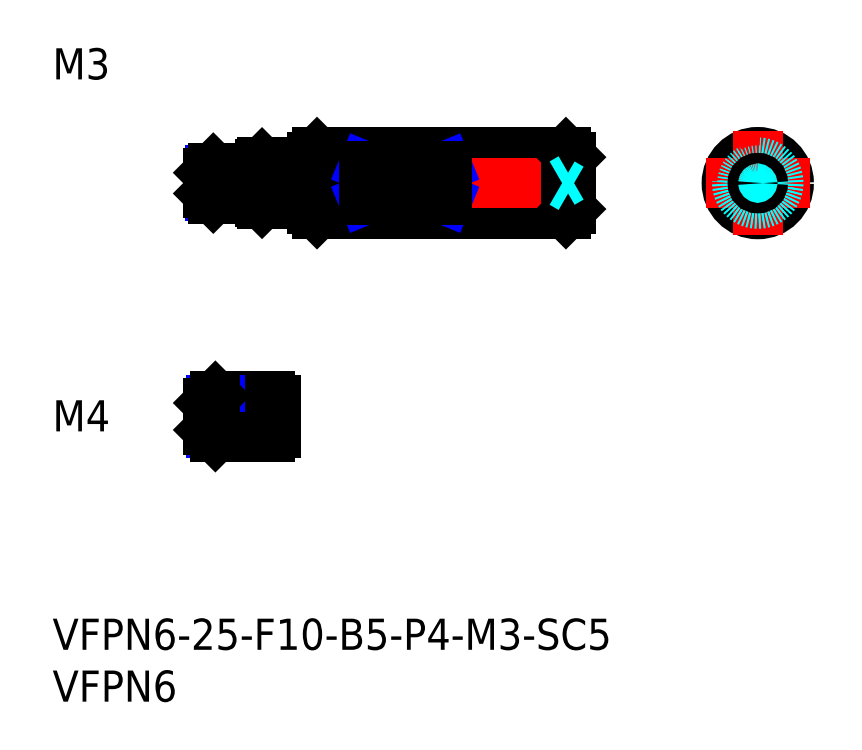
<metadata>
{"format":"dxf","ext":"dxf","renderer":"ezdxf+matplotlib","layout":"modelspace","background":"white","min_lineweight":24,"dpi":150}
</metadata>
<code>
0
SECTION
2
ENTITIES
0
INSERT
8
MSM_CONTINUOUS
2
*U6
10
0
20
0
30
0
0
INSERT
8
MSM_CONTINUOUS
2
*U7
10
0
20
0
30
0
0
INSERT
8
MSM_CONTINUOUS
2
*U8
10
0
20
0
30
0
0
LINE
8
MSM_CENTER
10
13
20
19.5
30
0
11
23.5
21
19.5
31
0
0
LINE
8
MSM_CONTINUOUS
10
21
20
21.5
30
0
11
15.7
21
21.5
31
0
0
LINE
8
MSM_NARROW
10
21
20
21.12
30
0
11
15.32
21
21.12
31
0
0
LINE
8
MSM_NARROW
10
21
20
17.88
30
0
11
15.32
21
17.88
31
0
0
LINE
8
MSM_CONTINUOUS
10
21
20
17.5
30
0
11
15.7
21
17.5
31
0
0
LINE
8
MSM_CONTINUOUS
10
15
20
18.2
30
0
11
15
21
20.8
31
0
0
LINE
8
MSM_CONTINUOUS
10
21
20
21.5
30
0
11
21
21
17.5
31
0
0
LINE
8
MSM_CONTINUOUS
10
15.7
20
21.5
30
0
11
15
21
20.8
31
0
0
LINE
8
MSM_CONTINUOUS
10
15.7
20
17.5
30
0
11
15
21
18.2
31
0
0
LINE
8
MSM_CONTINUOUS
10
15.7
20
21.5
30
0
11
15.7
21
17.5
31
0
0
LINE
8
MSM_CONTINUOUS
10
21.5
20
21.12
30
0
11
21.5
21
17.88
31
0
0
LINE
8
MSM_CONTINUOUS
10
21
20
21.12
30
0
11
21.5
21
21.12
31
0
0
LINE
8
MSM_CONTINUOUS
10
21
20
17.88
30
0
11
21.5
21
17.88
31
0
0
LINE
8
MSM_DASHED
10
65.5
20
43.66
30
0
11
65.5
21
40.34
31
0
0
LINE
8
MSM_DASHED
10
70.5
20
43.66
30
0
11
70.5
21
40.34
31
0
0
LINE
8
MSM_CONTINUOUS
10
25.5
20
45
30
0
11
49.5
21
45
31
0
0
LINE
8
MSM_CONTINUOUS
10
25.5
20
39
30
0
11
49.5
21
39
31
0
0
LINE
8
MSM_CENTER
10
13
20
42
30
0
11
52
21
42
31
0
0
LINE
8
MSM_CONTINUOUS
10
25.5
20
45
30
0
11
25.5
21
39
31
0
0
LINE
8
MSM_CONTINUOUS
10
25
20
44.5
30
0
11
25.5
21
45
31
0
0
LINE
8
MSM_CONTINUOUS
10
25
20
39.5
30
0
11
25.5
21
39
31
0
0
LINE
8
MSM_CONTINUOUS
10
49.5
20
45
30
0
11
49.5
21
39
31
0
0
LINE
8
MSM_CONTINUOUS
10
50
20
44.5
30
0
11
49.5
21
45
31
0
0
LINE
8
MSM_CONTINUOUS
10
50
20
44.5
30
0
11
50
21
39.5
31
0
0
LINE
8
MSM_CONTINUOUS
10
49.5
20
39
30
0
11
50
21
39.5
31
0
0
CIRCLE
8
MSM_CONTINUOUS
10
68
20
42
30
0
40
3
0
LINE
8
MSM_CENTER
10
68
20
47
30
0
11
68
21
37
31
0
0
LINE
8
MSM_CENTER
10
63
20
42
30
0
11
73
21
42
31
0
0
LINE
8
MSM_CONTINUOUS
10
25
20
44.5
30
0
11
25
21
39.5
31
0
0
LINE
8
MSM_CONTINUOUS
10
24
20
40.1
30
0
11
25
21
40.1
31
0
0
LINE
8
MSM_CONTINUOUS
10
24
20
43.9
30
0
11
25
21
43.9
31
0
0
LINE
8
MSM_CONTINUOUS
10
20.2
20
40
30
0
11
20
21
40.2
31
0
0
LINE
8
MSM_CONTINUOUS
10
24
20
44
30
0
11
24
21
40
31
0
0
LINE
8
MSM_CONTINUOUS
10
20.2
20
44
30
0
11
20.2
21
40
31
0
0
LINE
8
MSM_CONTINUOUS
10
20.2
20
40
30
0
11
24
21
40
31
0
0
LINE
8
MSM_DASHED
10
15.87
20
42
30
0
11
15
21
42.5
31
0
0
LINE
8
MSM_DASHED
10
15.87
20
42
30
0
11
15
21
41.5
31
0
0
LINE
8
MSM_CONTINUOUS
10
20.2
20
44
30
0
11
24
21
44
31
0
0
LINE
8
MSM_CONTINUOUS
10
20.2
20
44
30
0
11
20
21
43.8
31
0
0
LINE
8
MSM_CONTINUOUS
10
20
20
43.8
30
0
11
20
21
40.2
31
0
0
LINE
8
MSM_CONTINUOUS
10
38
20
40.34
30
0
11
38
21
43.66
31
0
0
LINE
8
MSM_CONTINUOUS
10
30
20
43.66
30
0
11
30
21
40.34
31
0
0
LINE
8
MSM_NARROW
10
30
20
40.34
30
0
11
38
21
43.66
31
0
0
LINE
8
MSM_NARROW
10
30
20
43.66
30
0
11
38
21
40.34
31
0
0
LINE
8
MSM_CONTINUOUS
10
38
20
40.34
30
0
11
30
21
40.34
31
0
0
LINE
8
MSM_CONTINUOUS
10
38
20
43.66
30
0
11
30
21
43.66
31
0
0
INSERT
8
MSM_CONTINUOUS
2
*U9
10
0
20
0
30
0
0
LINE
8
MSM_CONTINUOUS
10
19.5
20
43.5
30
0
11
15.5
21
43.5
31
0
0
LINE
8
MSM_NARROW
10
19.5
20
43.23
30
0
11
15.23
21
43.23
31
0
0
LINE
8
MSM_NARROW
10
19.5
20
40.77
30
0
11
15.23
21
40.77
31
0
0
LINE
8
MSM_CONTINUOUS
10
19.5
20
40.5
30
0
11
15.5
21
40.5
31
0
0
LINE
8
MSM_CONTINUOUS
10
15
20
41
30
0
11
15
21
43
31
0
0
LINE
8
MSM_CONTINUOUS
10
19.5
20
43.5
30
0
11
19.5
21
40.5
31
0
0
LINE
8
MSM_CONTINUOUS
10
15.5
20
43.5
30
0
11
15
21
43
31
0
0
LINE
8
MSM_CONTINUOUS
10
15.5
20
40.5
30
0
11
15
21
41
31
0
0
LINE
8
MSM_CONTINUOUS
10
15.5
20
43.5
30
0
11
15.5
21
40.5
31
0
0
LINE
8
MSM_CONTINUOUS
10
19.5
20
43.23
30
0
11
20
21
43.23
31
0
0
LINE
8
MSM_CONTINUOUS
10
19.5
20
40.77
30
0
11
20
21
40.77
31
0
0
CIRCLE
8
MSM_DASHED
10
68
20
42
30
0
40
1.23
0
CIRCLE
8
MSM_DASHED
10
68
20
42
30
0
40
1.5
0
LINE
8
MSM_DASHED
10
49.13
20
42
30
0
11
50
21
42.5
31
0
0
LINE
8
MSM_DASHED
10
49.13
20
42
30
0
11
50
21
41.5
31
0
0
CIRCLE
8
MSM_DASHED
10
68
20
42
30
0
40
2
0
CIRCLE
8
MSM_CONTINUOUS
10
68
20
42
30
0
40
0.5
0
ENDSEC
0
EOF

</code>
